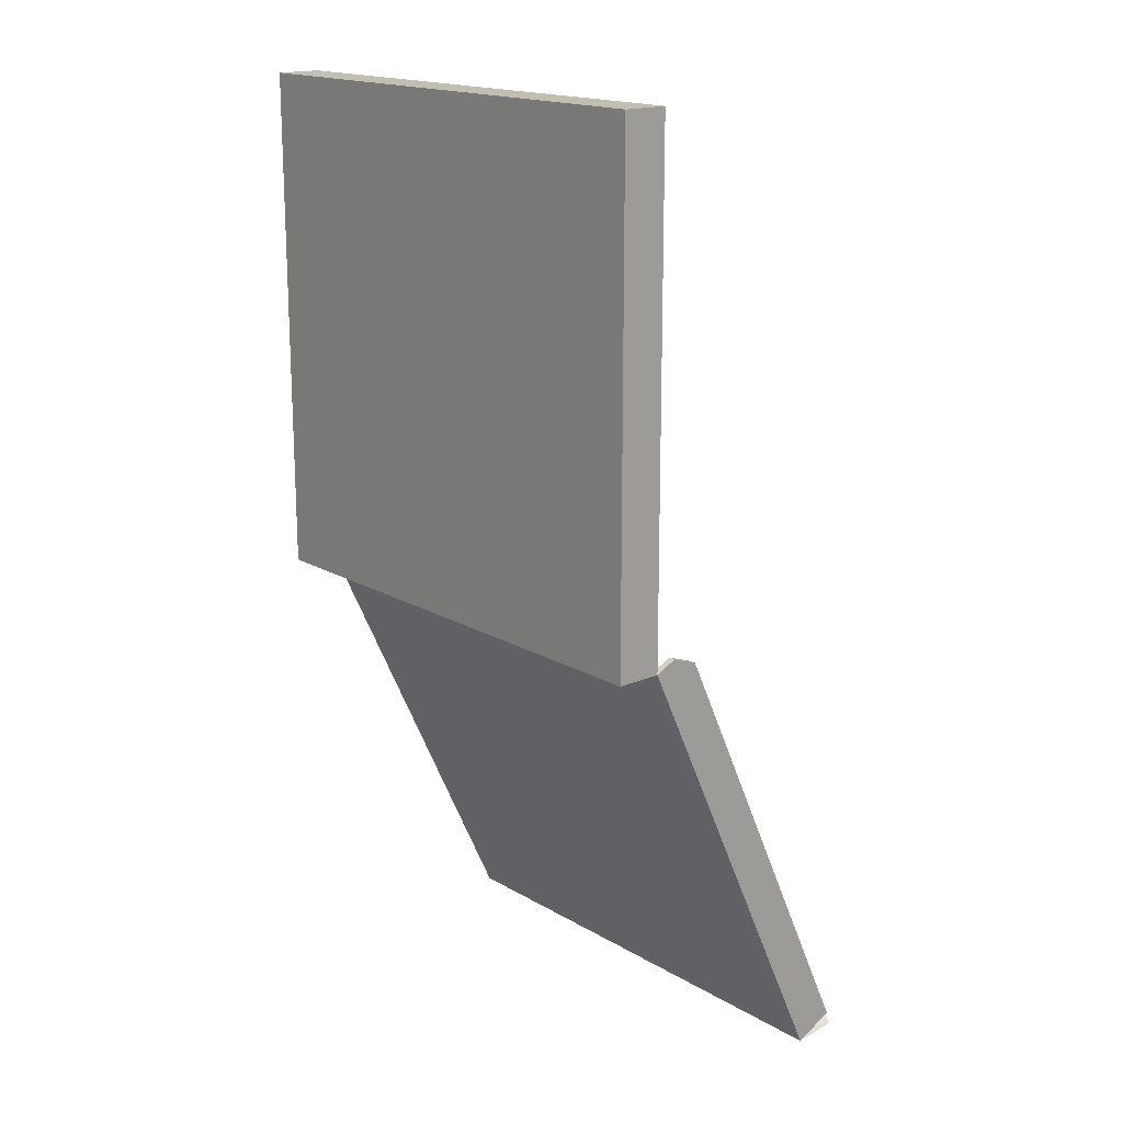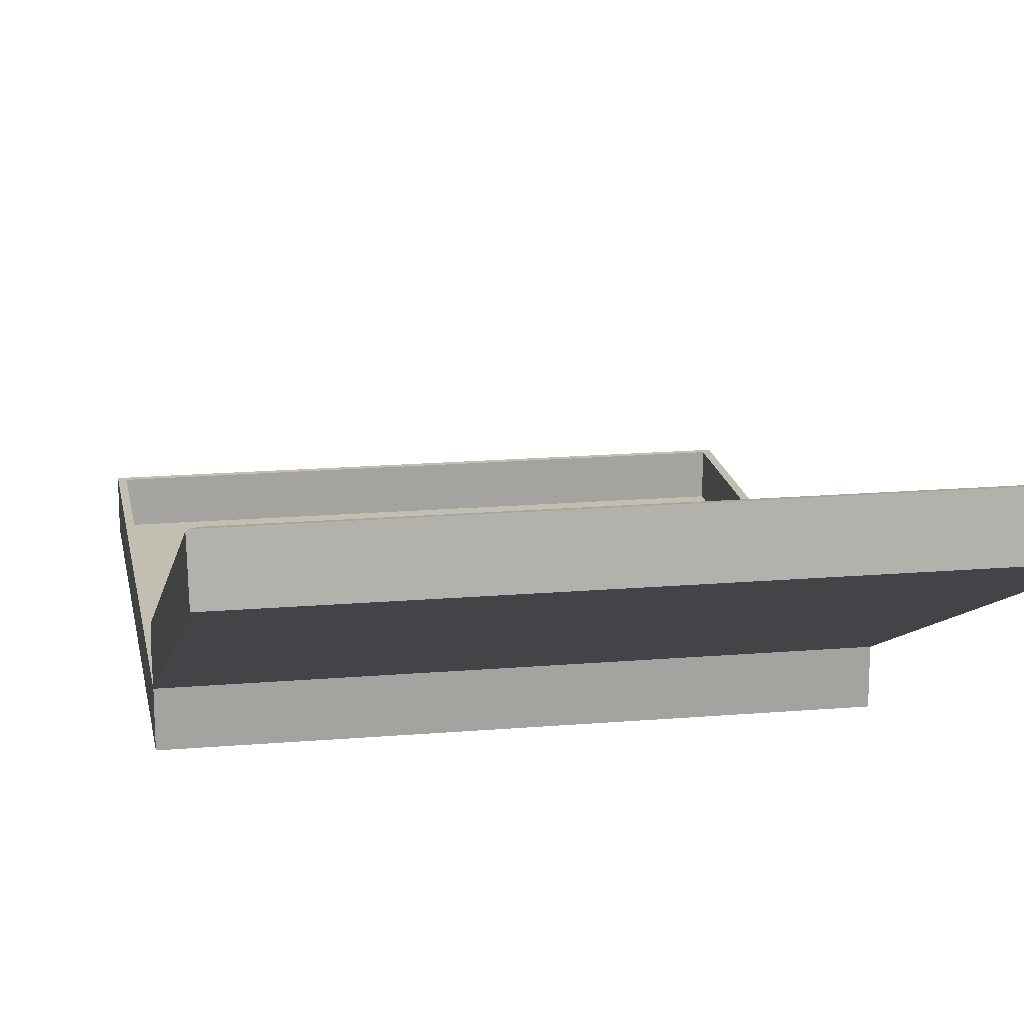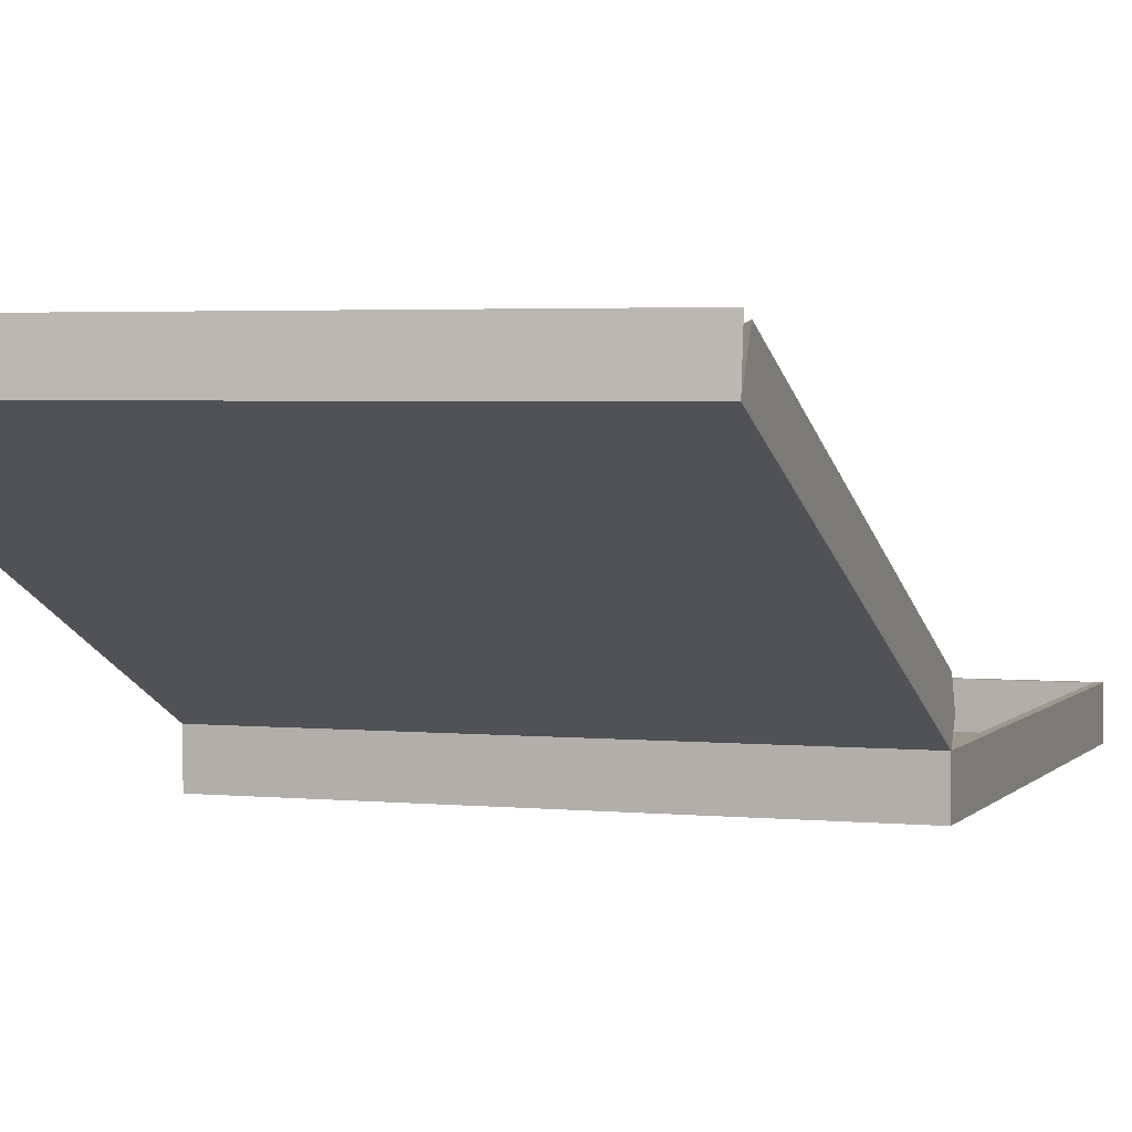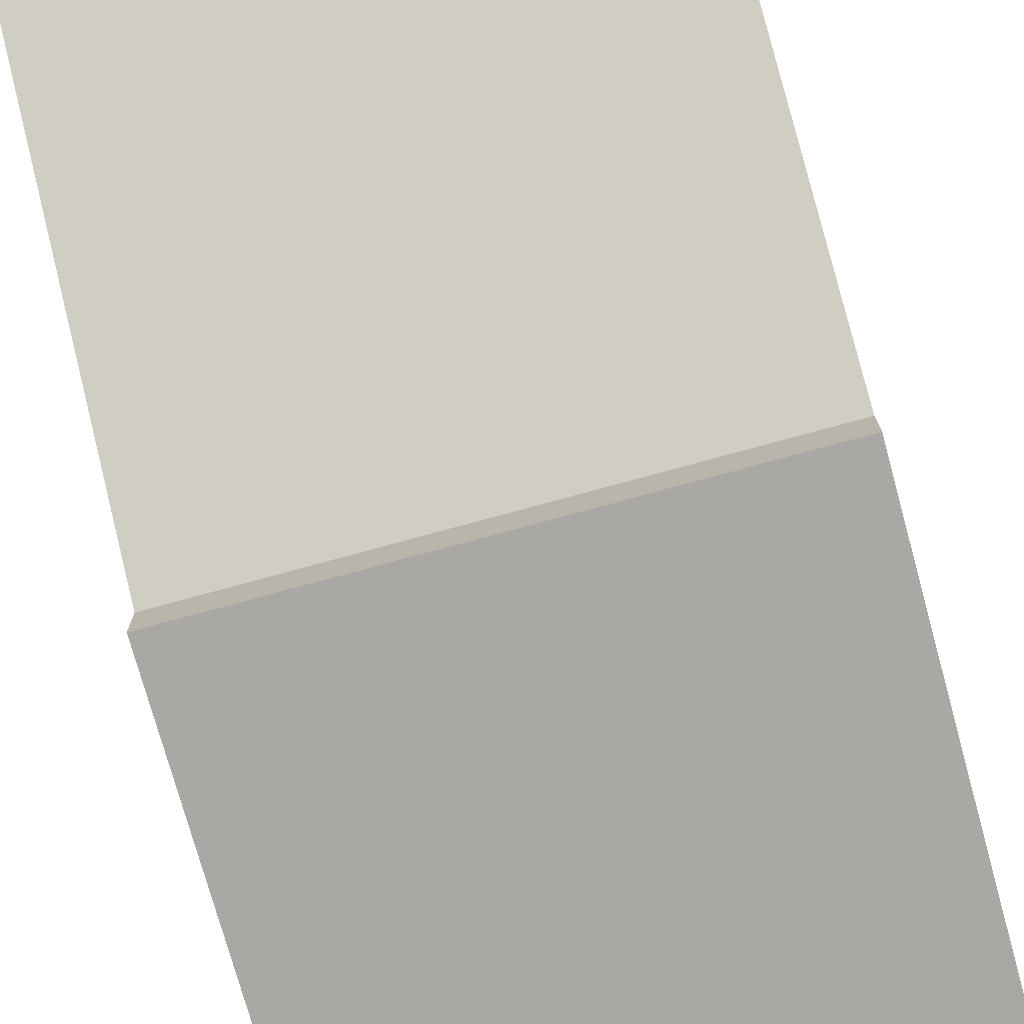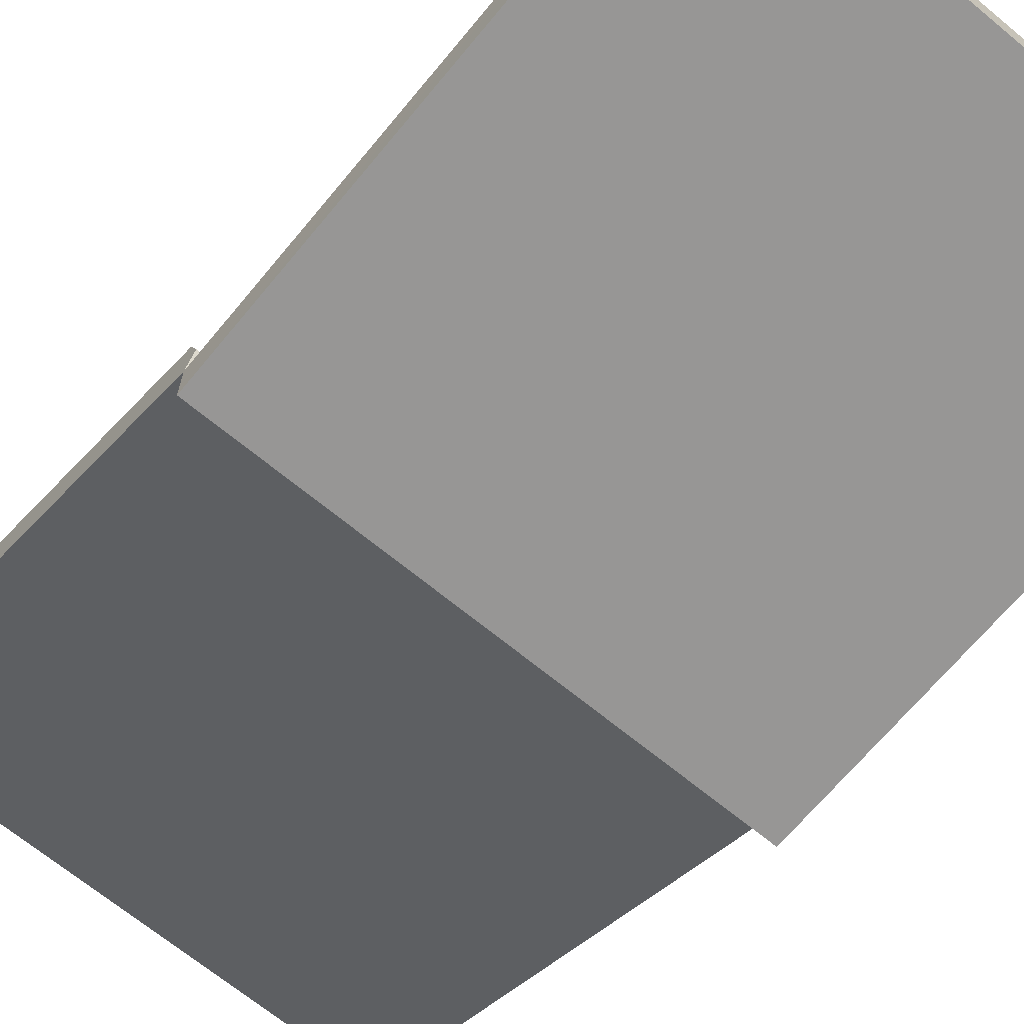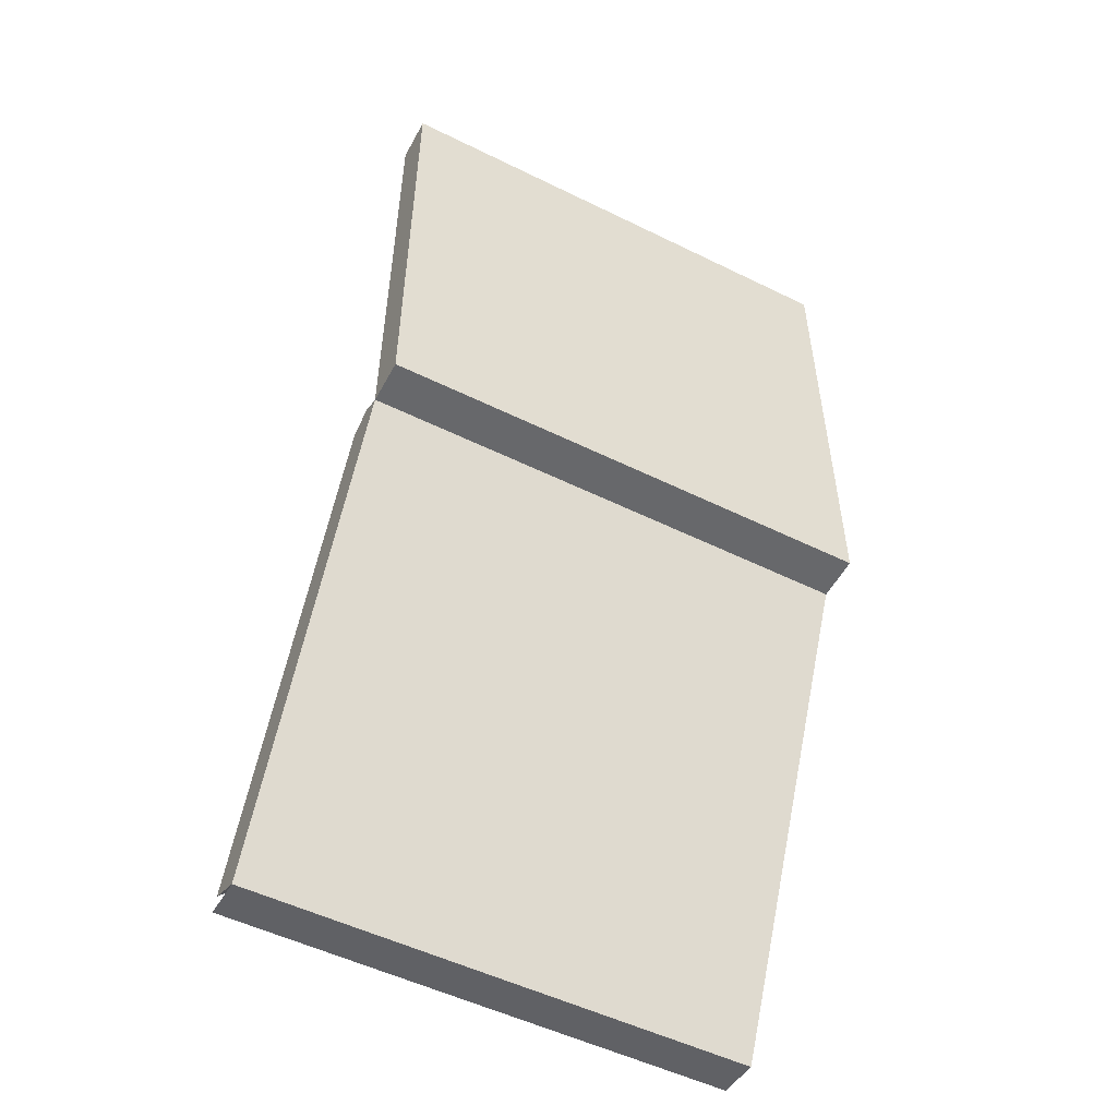
<metadata>
{"format":"obj","ext":"obj","renderer":"f3d","projection":"perspective","resolution":1024,"background":"white","views":[{"elev":17.3,"azim":49.0,"up":"+Z"},{"elev":17.4,"azim":170.4,"up":"+Y"},{"elev":3.0,"azim":-160.9,"up":"+Y"},{"elev":-75.2,"azim":-164.6,"up":"+Y"},{"elev":-67.9,"azim":-39.6,"up":"+Y"},{"elev":-52.4,"azim":-27.9,"up":"+Z"}]}
</metadata>
<code>
v  0.2568 -0.0058 -0.2569
v  0.2568 -0.0058 0.2564
v  -0.2569 -0.0058 0.2564
v  -0.2569 -0.0058 -0.2569
v  0.2568 0.0402 0.2564
v  -0.2569 0.0402 0.2564
v  0.257 0.0402 -0.2569
v  -0.257 0.0402 -0.2569
v  -0.25 0 0.25
v  0.25 0 0.25
v  0.25 0 -0.25
v  -0.25 0 -0.25
v  -0.25 0.0402 0.25
v  0.25 0.0402 0.25
v  0.25 0.0402 -0.25
v  -0.25 0.0402 -0.25
v  0.257 0.0401 -0.2568
v  -0.257 0.0401 -0.2568
v  -0.257 0.2542 -0.716
v  0.2571 0.2542 -0.716
v  -0.257 0.2995 -0.7112
v  0.2571 0.2995 -0.7112
v  0.2571 0.294 -0.6974
v  0.2571 0.0883 -0.2564
v  0.257 0.0618 -0.2467
v  -0.257 0.0618 -0.2467
v  -0.257 0.0883 -0.2564
v  -0.257 0.294 -0.6974
v  -0.25 0.2577 -0.7072
v  -0.25 0.0463 -0.2539
v  0.25 0.0463 -0.2539
v  0.25 0.2577 -0.7072
v  0.25 0.2984 -0.7049
v  -0.25 0.2984 -0.7049
v  0.25 0.2913 -0.6916
v  0.25 0.0618 -0.2467
v  0.25 0.0883 -0.2564
v  -0.25 0.0618 -0.2467
v  -0.25 0.2913 -0.6916
v  -0.25 0.0883 -0.2564
v  0.25 0.0372 -0.2506
v  -0.25 0.0372 -0.2506
o Object001
g Object001
f 1 2 3
f 3 4 1
f 5 6 3
f 3 2 5
f 7 5 2
f 2 1 7
f 8 7 1
f 1 4 8
f 6 8 4
f 4 3 6
f 9 10 11
f 11 12 9
f 9 13 14
f 14 10 9
f 10 14 15
f 15 11 10
f 11 15 16
f 16 12 11
f 12 16 13
f 13 9 12
f 14 13 6
f 6 5 14
f 15 14 5
f 5 7 15
f 13 16 8
f 8 6 13
f 17 18 19
f 19 20 17
f 21 22 20
f 20 19 21
f 17 20 23
f 23 24 25
f 17 23 25
f 18 26 27
f 19 18 27
f 19 27 28
f 29 30 31
f 31 32 29
f 32 33 34
f 34 29 32
f 35 32 31
f 31 36 37
f 35 31 37
f 38 30 29
f 38 29 39
f 40 38 39
f 34 33 22
f 22 21 34
f 35 37 24
f 24 23 35
f 36 31 17
f 17 25 36
f 30 38 26
f 26 18 30
f 40 39 28
f 28 27 40
f 41 31 30
f 30 42 41
f 18 42 30
f 31 41 17
f 37 36 25
f 25 24 37
f 38 40 27
f 27 26 38
f 32 35 23
f 23 20 32
f 32 20 22
f 22 33 32
f 29 34 21
f 21 19 29
f 29 19 28
f 28 39 29

</code>
